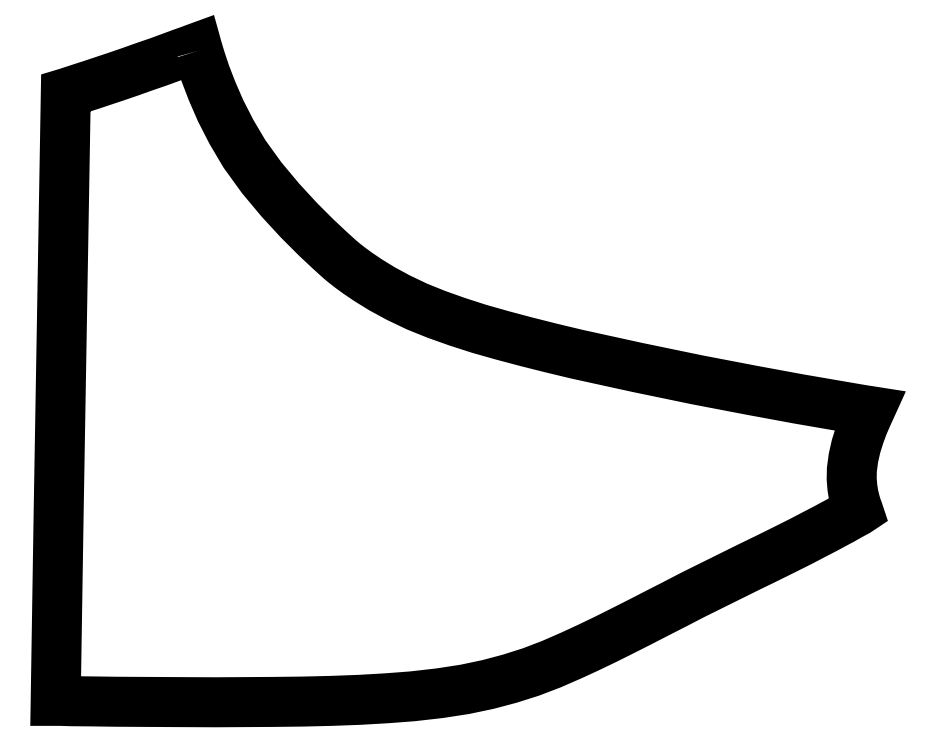
<metadata>
{"format":"dxf","ext":"dxf","renderer":"ezdxf+matplotlib","layout":"modelspace","background":"white","min_lineweight":24,"dpi":150}
</metadata>
<code>
0
SECTION
2
ENTITIES
0
LWPOLYLINE
90
108
70
1
10
815
20
-18
30
0
10
831
20
-70
30
0
10
857
20
-148
30
0
10
895
20
-247
30
0
10
944
20
-360
30
0
10
1007
20
-483
30
0
10
1081
20
-608
30
0
10
1180
20
-745
30
0
10
1287
20
-873
30
0
10
1393
20
-988
30
0
10
1491
20
-1086
30
0
10
1571
20
-1161
30
0
10
1625
20
-1210
30
0
10
1645
20
-1227
30
0
10
1655
20
-1235
30
0
10
1683
20
-1257
30
0
10
1728
20
-1290
30
0
10
1790
20
-1332
30
0
10
1868
20
-1380
30
0
10
1962
20
-1431
30
0
10
2069
20
-1482
30
0
10
2178
20
-1526
30
0
10
2296
20
-1568
30
0
10
2423
20
-1609
30
0
10
2557
20
-1647
30
0
10
2696
20
-1684
30
0
10
2839
20
-1720
30
0
10
2985
20
-1755
30
0
10
3332
20
-1831
30
0
10
3670
20
-1901
30
0
10
3983
20
-1961
30
0
10
4254
20
-2011
30
0
10
4469
20
-2048
30
0
10
4609
20
-2072
30
0
10
4660
20
-2080
30
0
10
4655
20
-2091
30
0
10
4642
20
-2120
30
0
10
4623
20
-2164
30
0
10
4603
20
-2219
30
0
10
4583
20
-2282
30
0
10
4568
20
-2349
30
0
10
4559
20
-2416
30
0
10
4558
20
-2469
30
0
10
4562
20
-2519
30
0
10
4569
20
-2562
30
0
10
4578
20
-2599
30
0
10
4586
20
-2627
30
0
10
4593
20
-2645
30
0
10
4595
20
-2651
30
0
10
4589
20
-2655
30
0
10
4570
20
-2665
30
0
10
4541
20
-2681
30
0
10
4504
20
-2702
30
0
10
4459
20
-2726
30
0
10
4409
20
-2753
30
0
10
4355
20
-2781
30
0
10
4265
20
-2828
30
0
10
4169
20
-2876
30
0
10
4070
20
-2925
30
0
10
3967
20
-2975
30
0
10
3862
20
-3027
30
0
10
3755
20
-3080
30
0
10
3648
20
-3133
30
0
10
3546
20
-3186
30
0
10
3444
20
-3238
30
0
10
3343
20
-3290
30
0
10
3244
20
-3340
30
0
10
3146
20
-3389
30
0
10
3050
20
-3435
30
0
10
2957
20
-3478
30
0
10
2838
20
-3530
30
0
10
2720
20
-3575
30
0
10
2600
20
-3613
30
0
10
2476
20
-3646
30
0
10
2343
20
-3674
30
0
10
2200
20
-3696
30
0
10
2042
20
-3714
30
0
10
1897
20
-3725
30
0
10
1742
20
-3734
30
0
10
1581
20
-3740
30
0
10
1414
20
-3744
30
0
10
1246
20
-3746
30
0
10
1078
20
-3747
30
0
10
913
20
-3748
30
0
10
706
20
-3747
30
0
10
515
20
-3746
30
0
10
346
20
-3745
30
0
10
203
20
-3743
30
0
10
94
20
-3742
30
0
10
25
20
-3740
30
0
10
0
20
-3740
30
0
10
17
20
-2660
30
0
10
58
20
-260
30
0
10
68
20
-257
30
0
10
98
20
-247
30
0
10
144
20
-232
30
0
10
203
20
-213
30
0
10
272
20
-190
30
0
10
347
20
-165
30
0
10
426
20
-138
30
0
10
507
20
-109
30
0
10
586
20
-82
30
0
10
657
20
-56
30
0
10
719
20
-33
30
0
10
767
20
-16
30
0
10
799
20
-4
30
0
10
810
20
0
30
0
10
815
20
-18
30
0
0
ENDSEC
0
EOF

</code>
